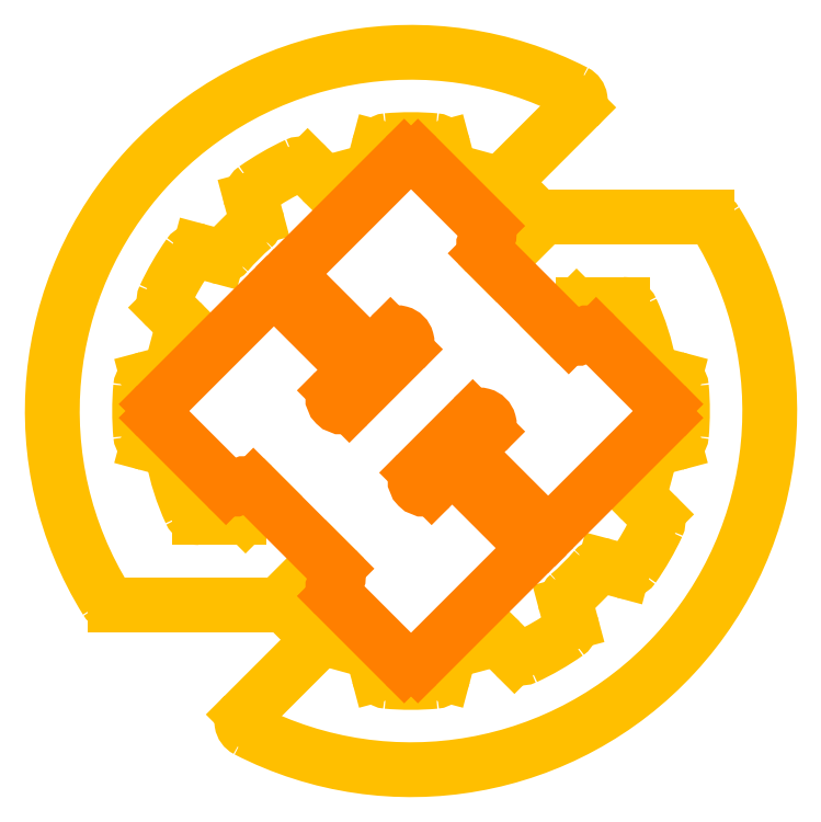
<metadata>
{"format":"dxf","ext":"dxf","renderer":"ezdxf+matplotlib","layout":"modelspace","background":"white","min_lineweight":24,"dpi":150}
</metadata>
<code>
0
SECTION
2
ENTITIES
0
VIEWPORT
8
0
10
0
20
0
30
0
40
1000
41
1000
68
     1
69
     1
12
0
22
0
13
0
23
0
14
1
24
1
15
1
25
1
16
0
26
0
36
1
17
0
27
0
37
0
42
50
43
0
44
0
45
1000
50
0
51
0
72
   100
90
        0
340
0
1

281
     0
71
     0
74
     1
110
0
120
0
130
0
111
1
121
0
131
0
112
0
122
1
132
0
345
0
346
0
79
     0
146
0
0
LINE
8
0
10
232.1
20
186.5
30
0
11
243.4
21
197.8
31
0
210
0
220
0
230
1
0
ARC
8
0
10
245.1
20
196
30
0
40
2.5
210
0
220
0
230
1
50
90
51
135
0
LINE
8
0
10
245.1
20
198.5
30
0
11
286.4
21
198.5
31
0
210
0
220
0
230
1
0
LINE
8
0
10
248
20
170.6
30
0
11
252.7
21
175.3
31
0
210
0
220
0
230
1
0
ARC
8
0
10
286.4
20
196
30
0
40
2.5
210
0
220
0
230
1
50
31.86
51
90
0
ARC
8
0
10
254.4
20
173.5
30
0
40
2.5
210
0
220
0
230
1
50
90
51
135
0
LINE
8
0
10
254.4
20
176
30
0
11
264.5
21
176
31
0
210
0
220
0
230
1
0
ARC
8
0
10
264.5
20
173.5
30
0
40
2.5
210
0
220
0
230
1
50
24.62
51
90
0
ARC
8
0
10
210
20
148.5
30
0
40
62.5
210
0
220
0
230
1
50
10.69
51
24.62
0
LINE
8
0
10
273.2
20
158.1
30
0
11
277.9
21
156.9
31
0
210
0
220
0
230
1
0
ARC
8
0
10
277.2
20
154.5
30
0
40
2.5
210
0
220
0
230
1
50
5.085
51
75
0
ARC
8
0
10
210
20
148.5
30
0
40
70
210
0
220
0
230
1
50
354.9
51
5.085
0
ARC
8
0
10
277.2
20
142.5
30
0
40
2.5
210
0
220
0
230
1
50
285
51
354.9
0
LINE
8
0
10
273.2
20
138.9
30
0
11
277.9
21
140.1
31
0
210
0
220
0
230
1
0
ARC
8
0
10
210
20
148.5
30
0
40
62.5
210
0
220
0
230
1
50
340.7
51
349.3
0
LINE
8
0
10
269.6
20
125.2
30
0
11
273
21
121.8
31
0
210
0
220
0
230
1
0
ARC
8
0
10
271.2
20
120.1
30
0
40
2.5
210
0
220
0
230
1
50
335.1
51
45
0
ARC
8
0
10
210
20
148.5
30
0
40
70
210
0
220
0
230
1
50
324.9
51
335.1
0
ARC
8
0
10
265.2
20
109.7
30
0
40
2.5
210
0
220
0
230
1
50
255
51
324.9
0
LINE
8
0
10
259.9
20
108.5
30
0
11
264.6
21
107.3
31
0
210
0
220
0
230
1
0
ARC
8
0
10
210
20
148.5
30
0
40
62.5
210
0
220
0
230
1
50
310.7
51
319.3
0
LINE
8
0
10
250
20
98.57
30
0
11
251.2
21
93.91
31
0
210
0
220
0
230
1
0
ARC
8
0
10
248.8
20
93.26
30
0
40
2.5
210
0
220
0
230
1
50
305.1
51
15
0
ARC
8
0
10
210
20
148.5
30
0
40
70
210
0
220
0
230
1
50
294.9
51
305.1
0
ARC
8
0
10
238.4
20
87.28
30
0
40
2.5
210
0
220
0
230
1
50
225
51
294.9
0
LINE
8
0
10
233.3
20
88.92
30
0
11
236.7
21
85.51
31
0
210
0
220
0
230
1
0
ARC
8
0
10
210
20
148.5
30
0
40
62.5
210
0
220
0
230
1
50
280.7
51
289.3
0
LINE
8
0
10
219.6
20
85.28
30
0
11
218.4
21
80.62
31
0
210
0
220
0
230
1
0
ARC
8
0
10
216
20
81.27
30
0
40
2.5
210
0
220
0
230
1
50
275.1
51
345
0
ARC
8
0
10
210
20
148.5
30
0
40
70
210
0
220
0
230
1
50
264.9
51
275.1
0
ARC
8
0
10
204
20
81.27
30
0
40
2.5
210
0
220
0
230
1
50
195
51
264.9
0
LINE
8
0
10
200.4
20
85.28
30
0
11
201.6
21
80.62
31
0
210
0
220
0
230
1
0
ARC
8
0
10
210
20
148.5
30
0
40
62.5
210
0
220
0
230
1
50
250
51
259.3
0
LINE
8
0
10
186
20
89.18
30
0
11
167.1
21
70.23
31
0
210
0
220
0
230
1
0
ARC
8
0
10
210
20
148.5
30
0
40
92.5
210
0
220
0
230
1
50
242.8
51
31.86
0
ARC
8
0
10
273.9
20
160.6
30
0
40
2.5
210
0
220
0
230
1
50
190.7
51
255
0
ARC
8
0
10
273.9
20
136.4
30
0
40
2.5
210
0
220
0
230
1
50
105
51
169.3
0
ARC
8
0
10
271.3
20
127
30
0
40
2.5
210
0
220
0
230
1
50
160.7
51
225
0
ARC
8
0
10
259.3
20
106.1
30
0
40
2.5
210
0
220
0
230
1
50
75
51
139.3
0
ARC
8
0
10
252.4
20
99.22
30
0
40
2.5
210
0
220
0
230
1
50
130.7
51
195
0
ARC
8
0
10
231.5
20
87.16
30
0
40
2.5
210
0
220
0
230
1
50
45
51
109.3
0
ARC
8
0
10
222.1
20
84.63
30
0
40
2.5
210
0
220
0
230
1
50
100.7
51
165
0
ARC
8
0
10
197.9
20
84.63
30
0
40
2.5
210
0
220
0
230
1
50
15
51
79.31
0
ARC
8
0
10
187.8
20
87.41
30
0
40
2.5
210
0
220
0
230
1
50
70.03
51
135
0
ARC
8
0
10
168.8
20
68.46
30
0
40
2.5
210
0
220
0
230
1
50
135
51
242.8
0
ARC
8
0
10
210
20
148.5
30
0
40
62.5
210
0
220
0
230
1
50
70.03
51
79.31
0
ARC
8
0
10
232.2
20
209.6
30
0
40
2.5
210
0
220
0
230
1
50
250
51
315
0
ARC
8
0
10
222.1
20
212.4
30
0
40
2.5
210
0
220
0
230
1
50
195
51
259.3
0
LINE
8
0
10
167.3
20
121.7
30
0
11
172
21
126.4
31
0
210
0
220
0
230
1
0
LINE
8
0
10
176.6
20
99.23
30
0
11
187.9
21
110.5
31
0
210
0
220
0
230
1
0
LINE
8
0
10
234
20
207.8
30
0
11
252.9
21
226.8
31
0
210
0
220
0
230
1
0
LINE
8
0
10
219.6
20
211.7
30
0
11
218.4
21
216.4
31
0
210
0
220
0
230
1
0
ARC
8
0
10
165.6
20
123.5
30
0
40
2.5
210
0
220
0
230
1
50
270
51
315
0
LINE
8
0
10
165.6
20
121
30
0
11
155.5
21
121
31
0
210
0
220
0
230
1
0
ARC
8
0
10
155.5
20
123.5
30
0
40
2.5
210
0
220
0
230
1
50
204.6
51
270
0
ARC
8
0
10
210
20
148.5
30
0
40
62.5
210
0
220
0
230
1
50
190.7
51
204.6
0
LINE
8
0
10
146.8
20
138.9
30
0
11
142.1
21
140.1
31
0
210
0
220
0
230
1
0
ARC
8
0
10
142.8
20
142.5
30
0
40
2.5
210
0
220
0
230
1
50
185.1
51
255
0
ARC
8
0
10
210
20
148.5
30
0
40
70
210
0
220
0
230
1
50
174.9
51
185.1
0
ARC
8
0
10
142.8
20
154.5
30
0
40
2.5
210
0
220
0
230
1
50
105
51
174.9
0
LINE
8
0
10
146.8
20
158.1
30
0
11
142.1
21
156.9
31
0
210
0
220
0
230
1
0
ARC
8
0
10
210
20
148.5
30
0
40
62.5
210
0
220
0
230
1
50
160.7
51
169.3
0
LINE
8
0
10
150.4
20
171.8
30
0
11
147
21
175.2
31
0
210
0
220
0
230
1
0
ARC
8
0
10
148.8
20
176.9
30
0
40
2.5
210
0
220
0
230
1
50
155.1
51
225
0
ARC
8
0
10
210
20
148.5
30
0
40
70
210
0
220
0
230
1
50
144.9
51
155.1
0
ARC
8
0
10
154.8
20
187.3
30
0
40
2.5
210
0
220
0
230
1
50
75
51
144.9
0
LINE
8
0
10
160.1
20
188.5
30
0
11
155.4
21
189.7
31
0
210
0
220
0
230
1
0
ARC
8
0
10
210
20
148.5
30
0
40
62.5
210
0
220
0
230
1
50
130.7
51
139.3
0
LINE
8
0
10
170
20
198.4
30
0
11
168.8
21
203.1
31
0
210
0
220
0
230
1
0
ARC
8
0
10
171.2
20
203.7
30
0
40
2.5
210
0
220
0
230
1
50
125.1
51
195
0
ARC
8
0
10
210
20
148.5
30
0
40
70
210
0
220
0
230
1
50
114.9
51
125.1
0
ARC
8
0
10
181.6
20
209.7
30
0
40
2.5
210
0
220
0
230
1
50
45
51
114.9
0
LINE
8
0
10
186.7
20
208.1
30
0
11
183.3
21
211.5
31
0
210
0
220
0
230
1
0
ARC
8
0
10
210
20
148.5
30
0
40
62.5
210
0
220
0
230
1
50
100.7
51
109.3
0
LINE
8
0
10
200.4
20
211.7
30
0
11
201.6
21
216.4
31
0
210
0
220
0
230
1
0
ARC
8
0
10
204
20
215.7
30
0
40
2.5
210
0
220
0
230
1
50
95.09
51
165
0
ARC
8
0
10
210
20
148.5
30
0
40
70
210
0
220
0
230
1
50
84.91
51
95.09
0
ARC
8
0
10
216
20
215.7
30
0
40
2.5
210
0
220
0
230
1
50
15
51
84.91
0
ARC
8
0
10
210
20
148.5
30
0
40
92.5
210
0
220
0
230
1
50
62.79
51
211.9
0
LINE
8
0
10
174.9
20
98.5
30
0
11
133.6
21
98.5
31
0
210
0
220
0
230
1
0
ARC
8
0
10
251.2
20
228.5
30
0
40
2.5
210
0
220
0
230
1
50
315
51
62.79
0
ARC
8
0
10
146.1
20
136.4
30
0
40
2.5
210
0
220
0
230
1
50
10.69
51
75
0
ARC
8
0
10
146.1
20
160.6
30
0
40
2.5
210
0
220
0
230
1
50
285
51
349.3
0
ARC
8
0
10
148.7
20
170
30
0
40
2.5
210
0
220
0
230
1
50
340.7
51
45
0
ARC
8
0
10
160.7
20
190.9
30
0
40
2.5
210
0
220
0
230
1
50
255
51
319.3
0
ARC
8
0
10
167.6
20
197.8
30
0
40
2.5
210
0
220
0
230
1
50
310.7
51
15
0
ARC
8
0
10
188.5
20
209.8
30
0
40
2.5
210
0
220
0
230
1
50
225
51
289.3
0
ARC
8
0
10
197.9
20
212.4
30
0
40
2.5
210
0
220
0
230
1
50
280.7
51
345
0
ARC
8
0
10
133.6
20
101
30
0
40
2.5
210
0
220
0
230
1
50
211.9
51
270
0
ARC
8
0
10
174.9
20
101
30
0
40
2.5
210
0
220
0
230
1
50
270
51
315
0
LINE
8
0
10
247.1
20
118.4
30
0
11
275.4
21
146.7
31
0
210
0
220
0
230
1
0
ARC
8
0
10
273.6
20
148.5
30
0
40
2.5
210
0
220
0
230
1
50
315
51
45
0
ARC
8
0
10
245.4
20
120.2
30
0
40
2.5
210
0
220
0
230
1
50
225
51
315
0
LINE
8
0
10
275.4
20
150.3
30
0
11
257.7
21
167.9
31
0
210
0
220
0
230
1
0
ARC
8
0
10
252.4
20
169.7
30
0
40
2.5
210
0
220
0
230
1
50
225
51
315
0
LINE
8
0
10
250.7
20
167.9
30
0
11
229.4
21
189.2
31
0
210
0
220
0
230
1
0
ARC
8
0
10
231.2
20
190.9
30
0
40
2.5
210
0
220
0
230
1
50
135
51
225
0
LINE
8
0
10
229.4
20
196.2
30
0
11
211.8
21
213.9
31
0
210
0
220
0
230
1
0
LINE
8
0
10
208.2
20
213.9
30
0
11
179.9
21
185.6
31
0
210
0
220
0
230
1
0
LINE
8
0
10
179.9
20
182.1
30
0
11
197.6
21
164.4
31
0
210
0
220
0
230
1
0
LINE
8
0
10
201.2
20
164.4
30
0
11
204.7
21
167.9
31
0
210
0
220
0
230
1
0
ARC
8
0
10
206.5
20
166.2
30
0
40
2.5
210
0
220
0
230
1
50
315
51
135
0
LINE
8
0
10
194.1
20
150.3
30
0
11
208.2
21
164.4
31
0
210
0
220
0
230
1
0
ARC
8
0
10
192.3
20
152
30
0
40
2.5
210
0
220
0
230
1
50
135
51
315
0
LINE
8
0
10
190.6
20
153.8
30
0
11
194.1
21
157.3
31
0
210
0
220
0
230
1
0
LINE
8
0
10
176.4
20
178.6
30
0
11
194.1
21
160.9
31
0
210
0
220
0
230
1
0
LINE
8
0
10
172.9
20
178.6
30
0
11
144.6
21
150.3
31
0
210
0
220
0
230
1
0
LINE
8
0
10
162.3
20
129.1
30
0
11
144.6
21
146.7
31
0
210
0
220
0
230
1
0
ARC
8
0
10
167.6
20
127.3
30
0
40
2.5
210
0
220
0
230
1
50
45
51
135
0
LINE
8
0
10
190.6
20
107.8
30
0
11
169.3
21
129.1
31
0
210
0
220
0
230
1
0
ARC
8
0
10
188.8
20
106.1
30
0
40
2.5
210
0
220
0
230
1
50
315
51
45
0
LINE
8
0
10
208.2
20
83.09
30
0
11
190.6
21
100.8
31
0
210
0
220
0
230
1
0
LINE
8
0
10
240.1
20
111.4
30
0
11
211.8
21
83.09
31
0
210
0
220
0
230
1
0
LINE
8
0
10
222.4
20
132.6
30
0
11
240.1
21
114.9
31
0
210
0
220
0
230
1
0
LINE
8
0
10
215.3
20
129.1
30
0
11
218.8
21
132.6
31
0
210
0
220
0
230
1
0
ARC
8
0
10
213.5
20
130.8
30
0
40
2.5
210
0
220
0
230
1
50
135
51
315
0
LINE
8
0
10
211.8
20
132.6
30
0
11
225.9
21
146.7
31
0
210
0
220
0
230
1
0
ARC
8
0
10
227.7
20
145
30
0
40
2.5
210
0
220
0
230
1
50
315
51
135
0
LINE
8
0
10
225.9
20
139.7
30
0
11
229.4
21
143.2
31
0
210
0
220
0
230
1
0
LINE
8
0
10
225.9
20
136.1
30
0
11
243.6
21
118.4
31
0
210
0
220
0
230
1
0
ARC
8
0
10
256
20
166.2
30
0
40
2.5
210
0
220
0
230
1
50
45
51
135
0
ARC
8
0
10
227.7
20
194.5
30
0
40
2.5
210
0
220
0
230
1
50
315
51
45
0
ARC
8
0
10
210
20
212.1
30
0
40
2.5
210
0
220
0
230
1
50
45
51
135
0
ARC
8
0
10
181.7
20
183.9
30
0
40
2.5
210
0
220
0
230
1
50
135
51
225
0
ARC
8
0
10
199.4
20
166.2
30
0
40
2.5
210
0
220
0
230
1
50
225
51
315
0
ARC
8
0
10
192.3
20
159.1
30
0
40
2.5
210
0
220
0
230
1
50
315
51
45
0
ARC
8
0
10
174.6
20
176.8
30
0
40
2.5
210
0
220
0
230
1
50
45
51
135
0
ARC
8
0
10
146.4
20
148.5
30
0
40
2.5
210
0
220
0
230
1
50
135
51
225
0
ARC
8
0
10
164
20
130.8
30
0
40
2.5
210
0
220
0
230
1
50
225
51
315
0
ARC
8
0
10
192.3
20
102.5
30
0
40
2.5
210
0
220
0
230
1
50
135
51
225
0
ARC
8
0
10
210
20
84.86
30
0
40
2.5
210
0
220
0
230
1
50
225
51
315
0
ARC
8
0
10
238.3
20
113.1
30
0
40
2.5
210
0
220
0
230
1
50
315
51
45
0
ARC
8
0
10
220.6
20
130.8
30
0
40
2.5
210
0
220
0
230
1
50
45
51
135
0
ARC
8
0
10
227.7
20
137.9
30
0
40
2.5
210
0
220
0
230
1
50
135
51
225
0
ENDSEC
0
EOF

</code>
